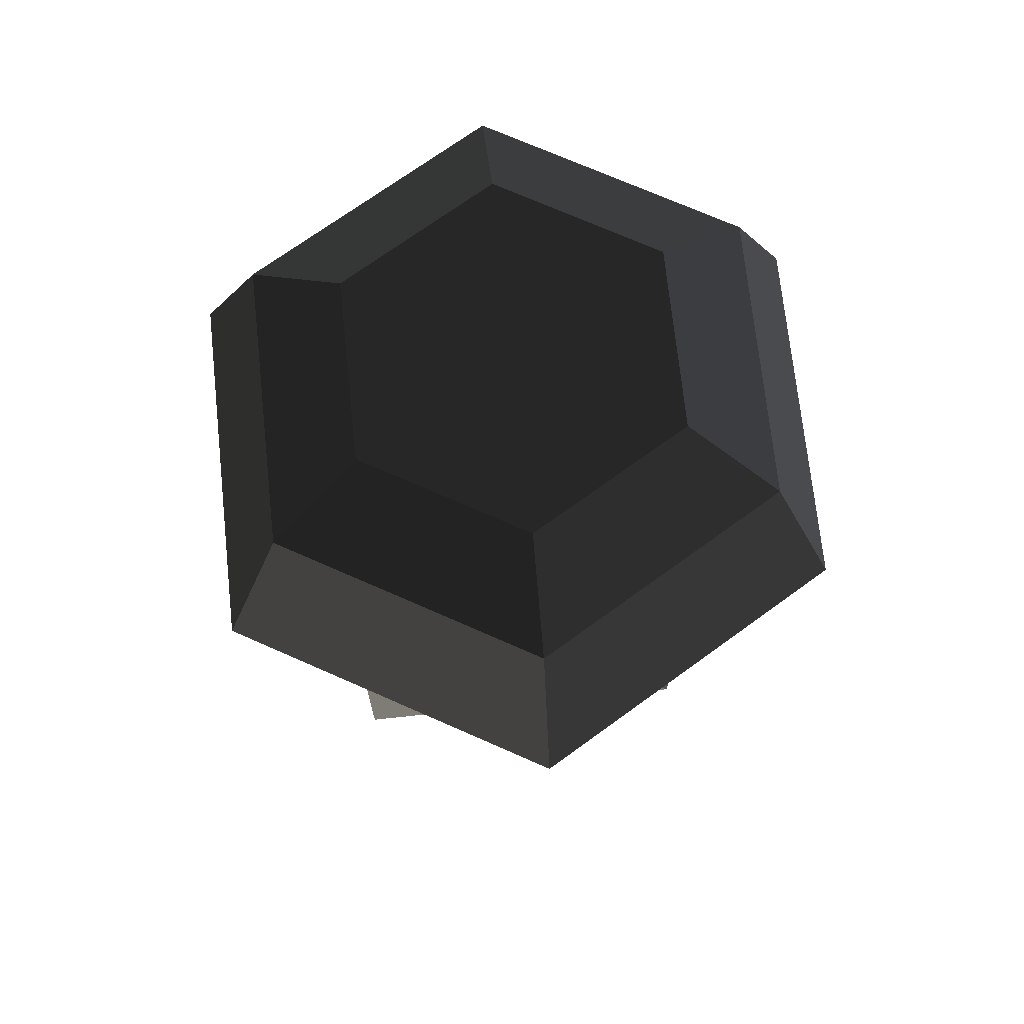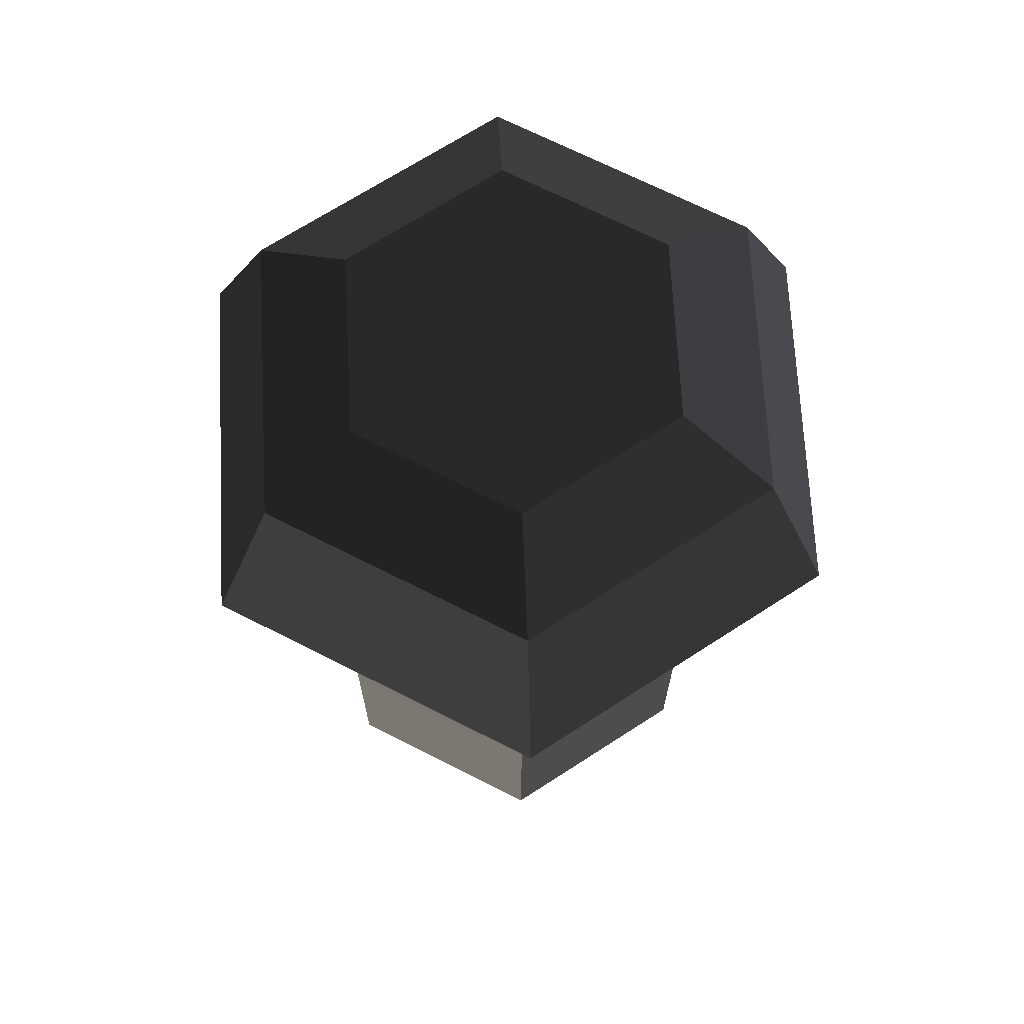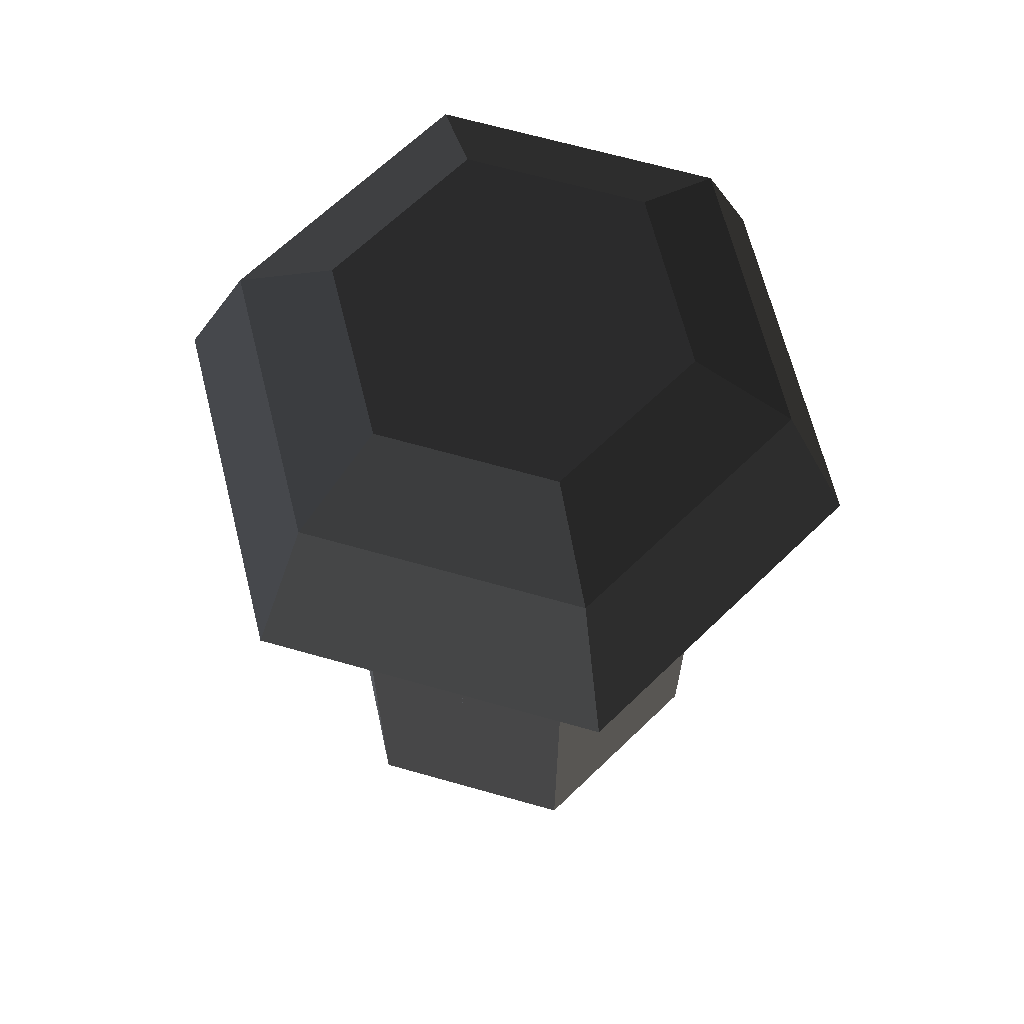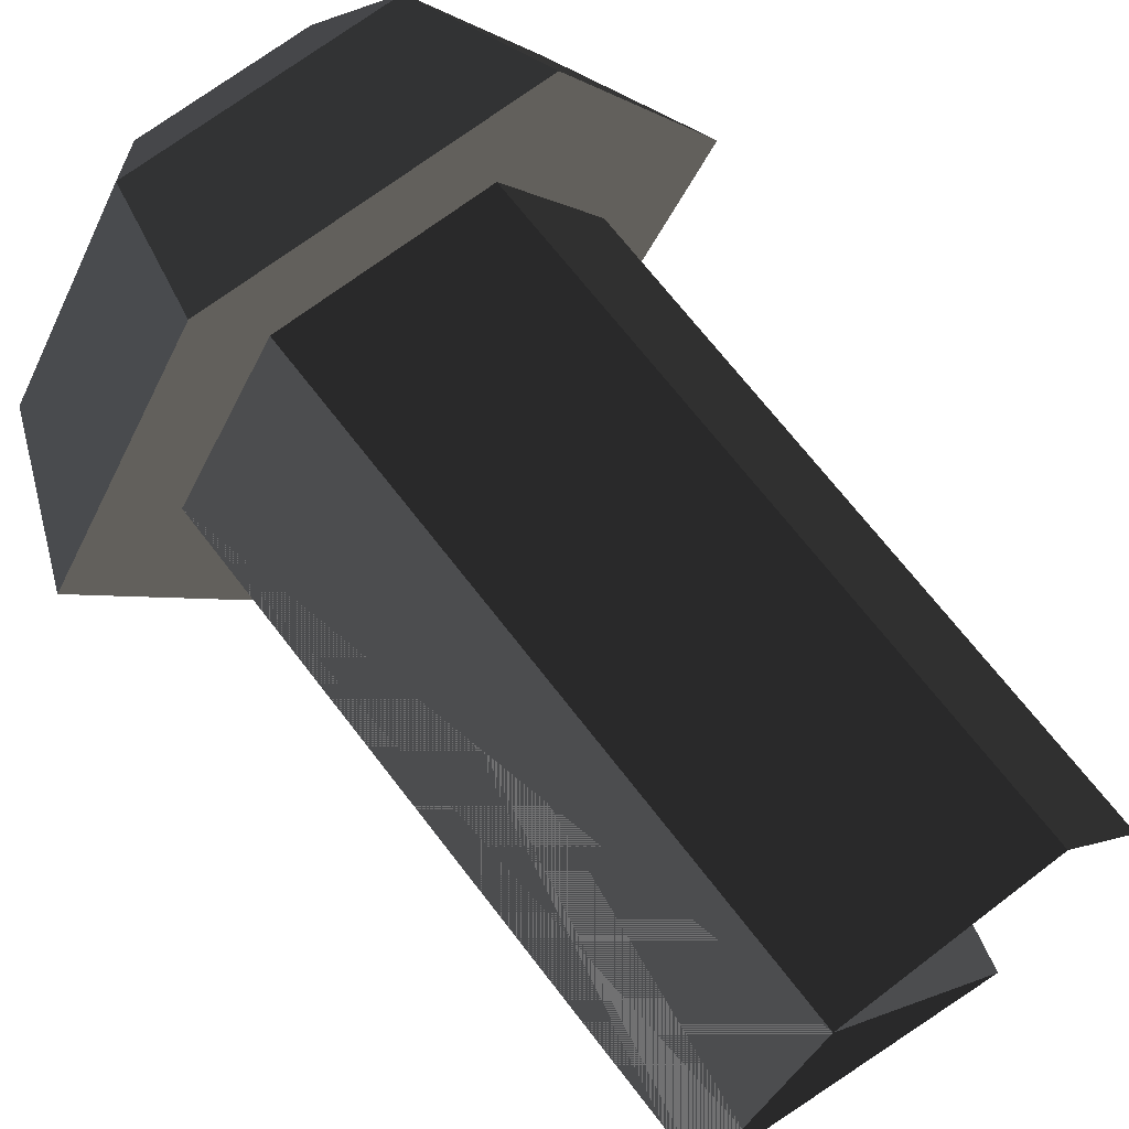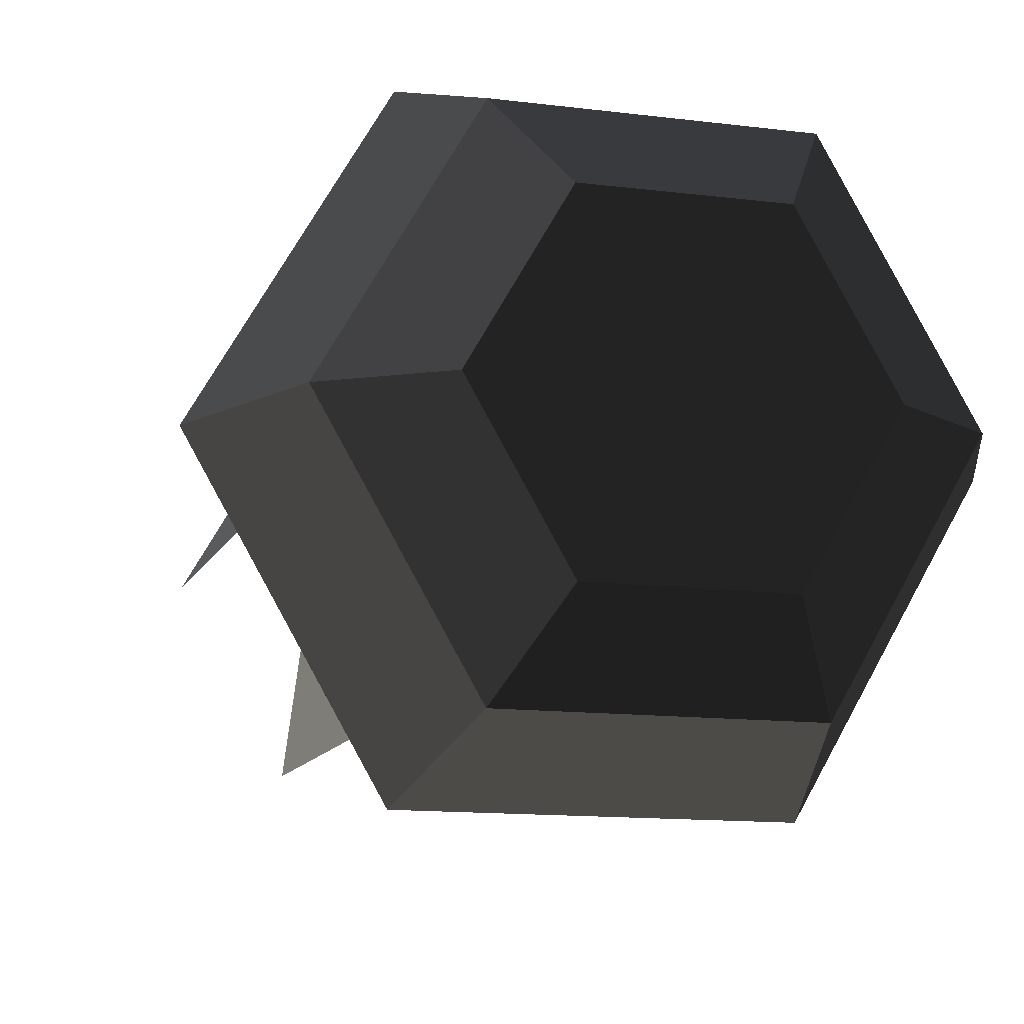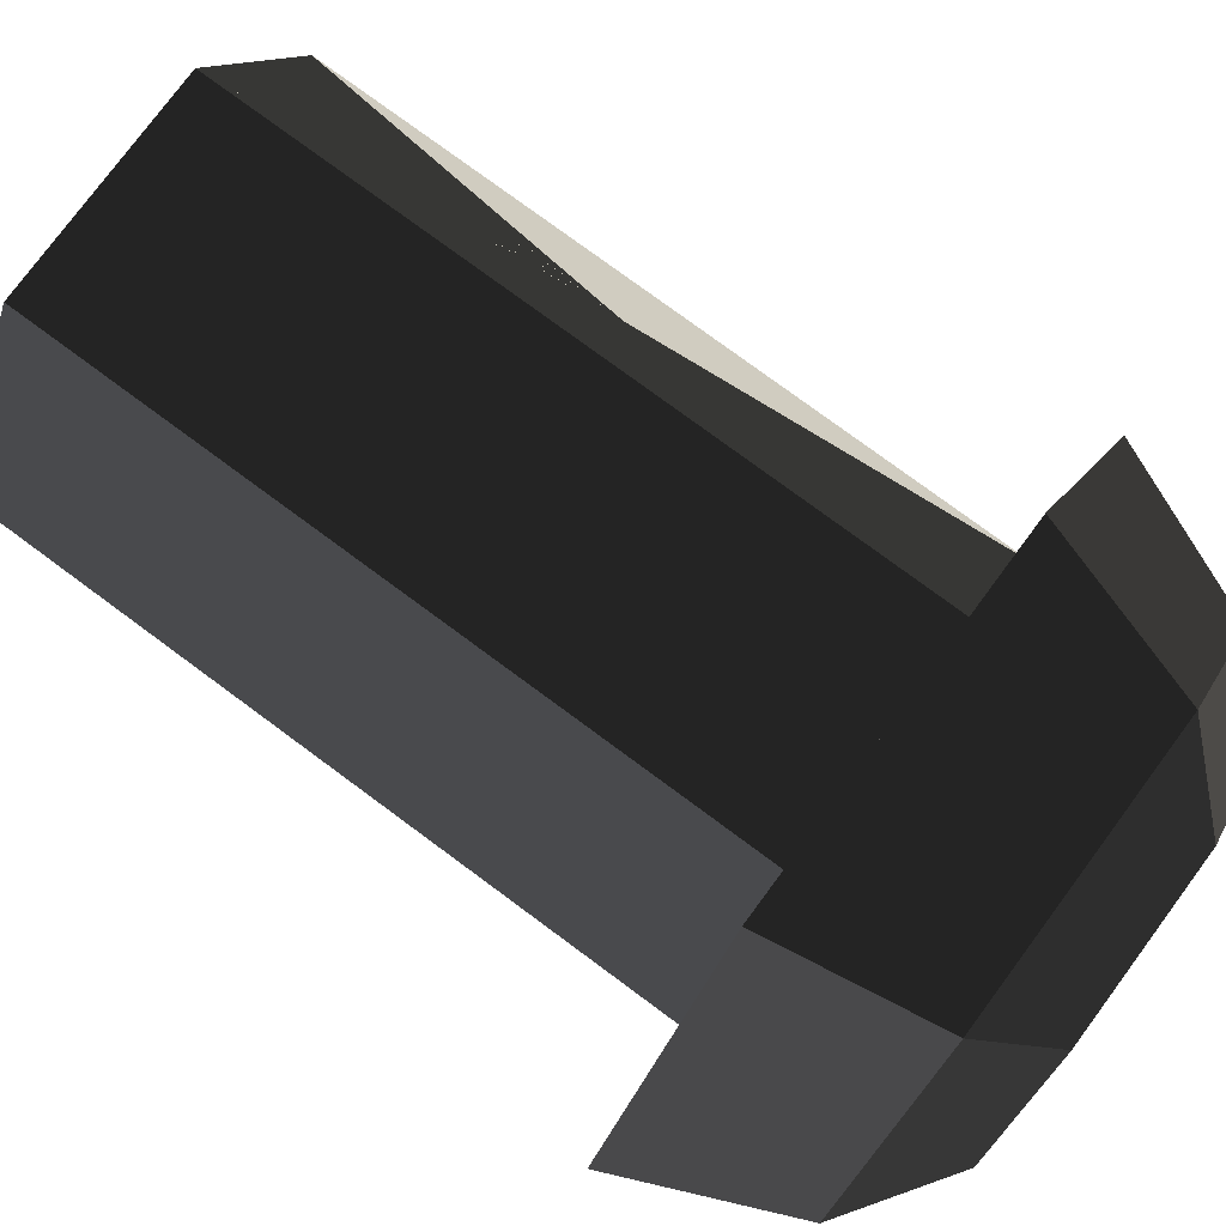
<metadata>
{"format":"obj","ext":"obj","renderer":"f3d","projection":"perspective","resolution":1024,"background":"white","views":[{"elev":71.3,"azim":-156.1,"up":"+Y"},{"elev":69.1,"azim":27.0,"up":"+Y"},{"elev":66.3,"azim":-44.1,"up":"+Y"},{"elev":69.0,"azim":-37.5,"up":"+Z"},{"elev":-12.3,"azim":163.2,"up":"+Z"},{"elev":77.2,"azim":126.5,"up":"+Z"}]}
</metadata>
<code>
v -0.04 -0.15 -0.0693
v 0.04 -0.15 -0.0693
v -0.08 -0.15 0
v -0.04 -0.15 0.0693
v -0.04 0.1 -0.0693
v -0.08 0.1 0
v 0.04 -0.15 -0.0693
v 0.04 0.1 -0.0693
v 0.0625 0.1 -0.1083
v -0.0625 0.1 -0.1083
v -0.125 0.1 0
v -0.08 0.1 0
v -0.05 0.1576 -0.0866
v -0.1 0.1576 0
v 0.0625 0.1 -0.1083
v 0.05 0.1576 -0.0866
v 0.032 0.1819 -0.0554
v -0.032 0.1819 -0.0554
v -0.064 0.1819 0
v -0.1 0.1576 0
v 0.032 0.1819 -0.0554
v -0.032 0.1819 0.0554
v -0.05 0.1576 0.0866
v -0.1 0.1576 0
v -0.0625 0.1 0.1083
v -0.125 0.1 0
v -0.04 0.1 0.0693
v -0.08 0.1 0
v -0.04 -0.15 0.0693
v -0.08 -0.15 0
v 0.04 0.1 0.0693
v 0.04 -0.15 0.0693
v -0.0625 0.1 0.1083
v 0.0625 0.1 0.1083
v -0.05 0.1576 0.0866
v 0.05 0.1576 0.0866
v -0.032 0.1819 0.0554
v 0.032 0.1819 0.0554
v 0.032 0.1819 -0.0554
v 0.064 0.1819 0
v 0.05 0.1576 -0.0866
v 0.1 0.1576 0
v 0.05 0.1576 0.0866
v 0.032 0.1819 0.0554
v 0.125 0.1 0
v 0.0625 0.1 0.1083
v 0.05 0.1576 -0.0866
v 0.0625 0.1 -0.1083
v 0.04 0.1 -0.0693
v 0.08 0.1 0
v 0.04 0.1 0.0693
v 0.0625 0.1 0.1083
v 0.08 -0.15 0
v 0.04 -0.15 0.0693
v 0.04 -0.15 -0.0693
v -0.04 -0.15 0.0693
v 0.08 0.1 0
v 0.04 0.1 -0.0693
g Group_001
g Group_002
f 3 4 6 5
f 3 5 8 7
f 8 5 10 9
f 10 5 12 11
f 10 11 14 13
f 10 13 16 15
f 16 13 18 17
f 18 13 20 19
f 18 19 22 21
f 22 19 24 23
f 23 24 26 25
f 25 26 28 27
f 27 28 30 29
f 27 29 32 31
f 27 31 34 33
f 33 34 36 35
f 35 36 38 37
f 37 38 40 39
f 39 40 42 41
f 42 40 44 43
f 42 43 46 45
f 42 45 48 47
f 48 45 50 49
f 50 45 52 51
f 50 51 54 53
g Group_003
f 55 56 58 57

</code>
